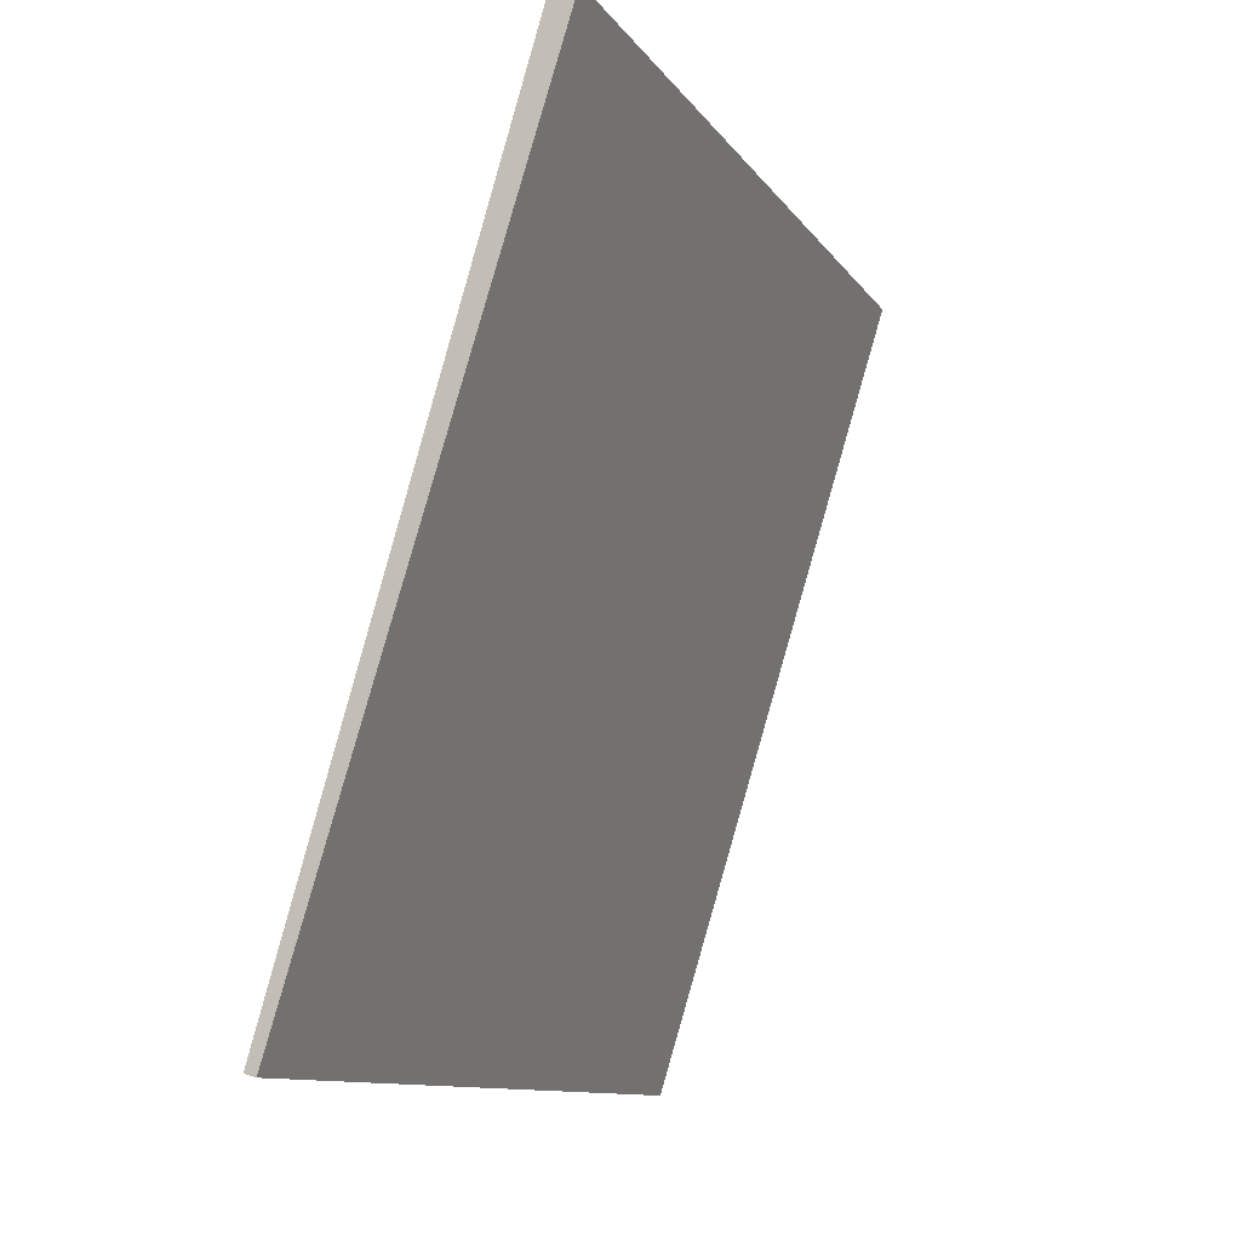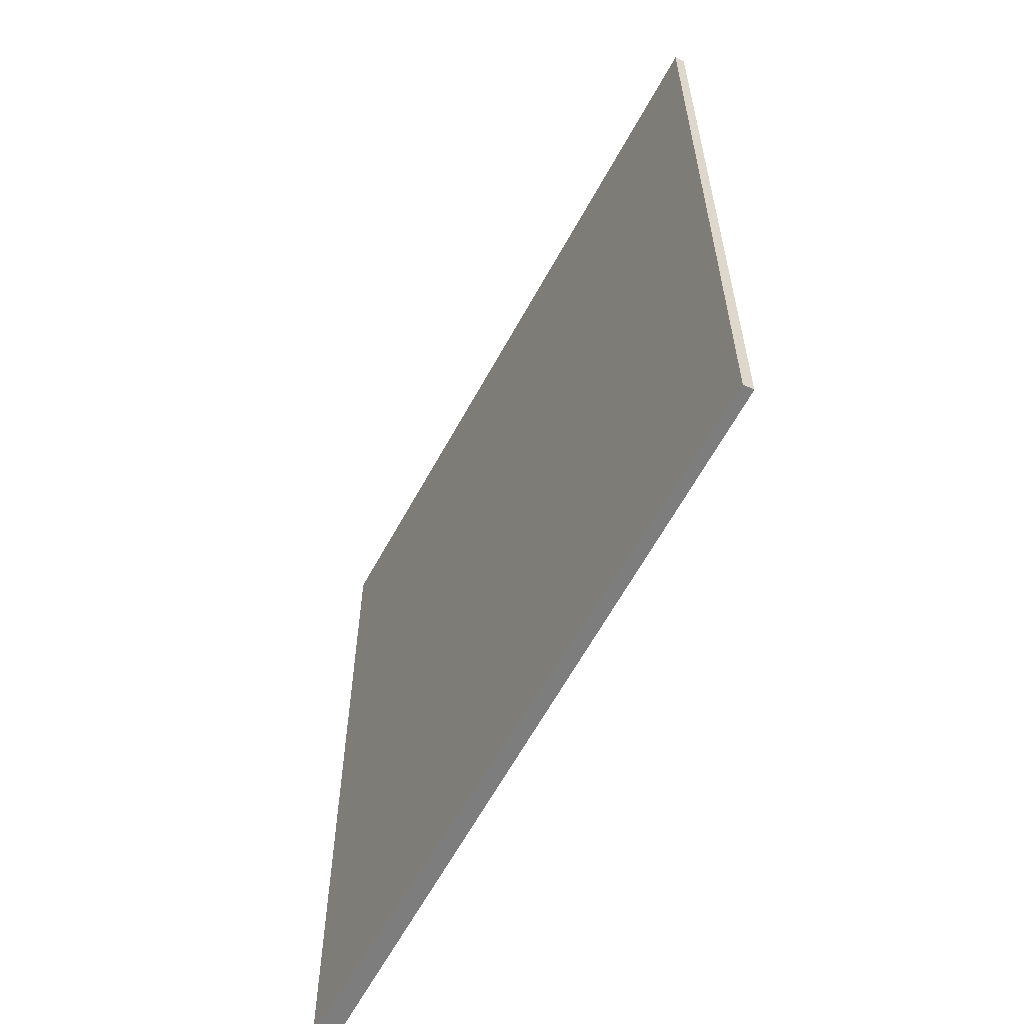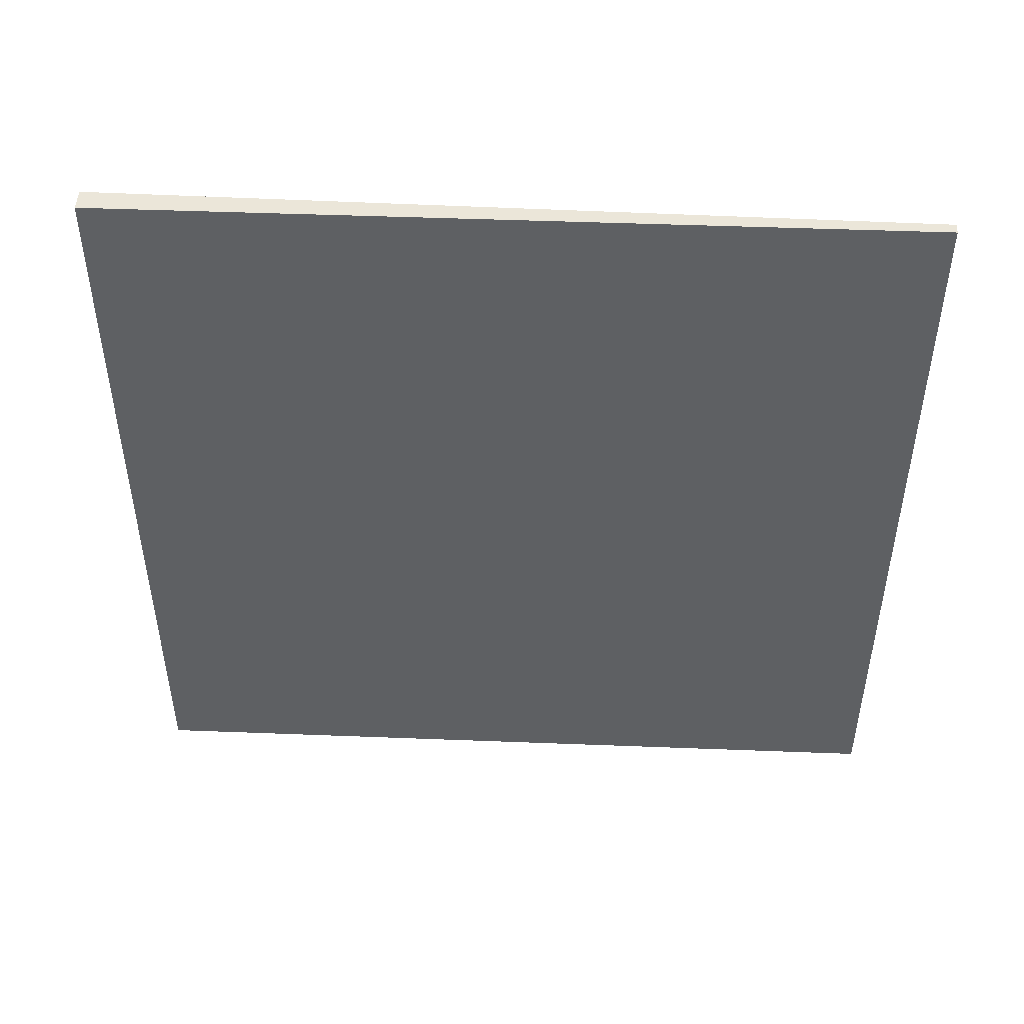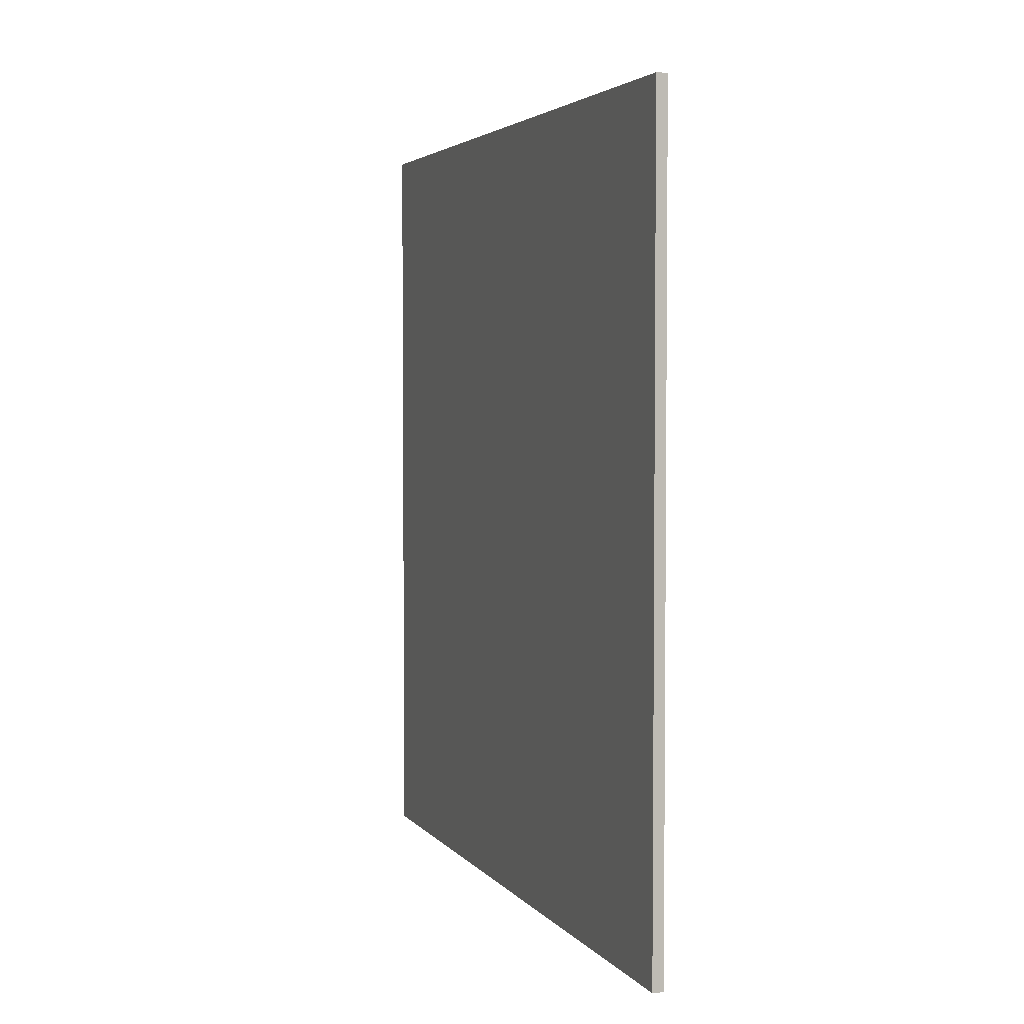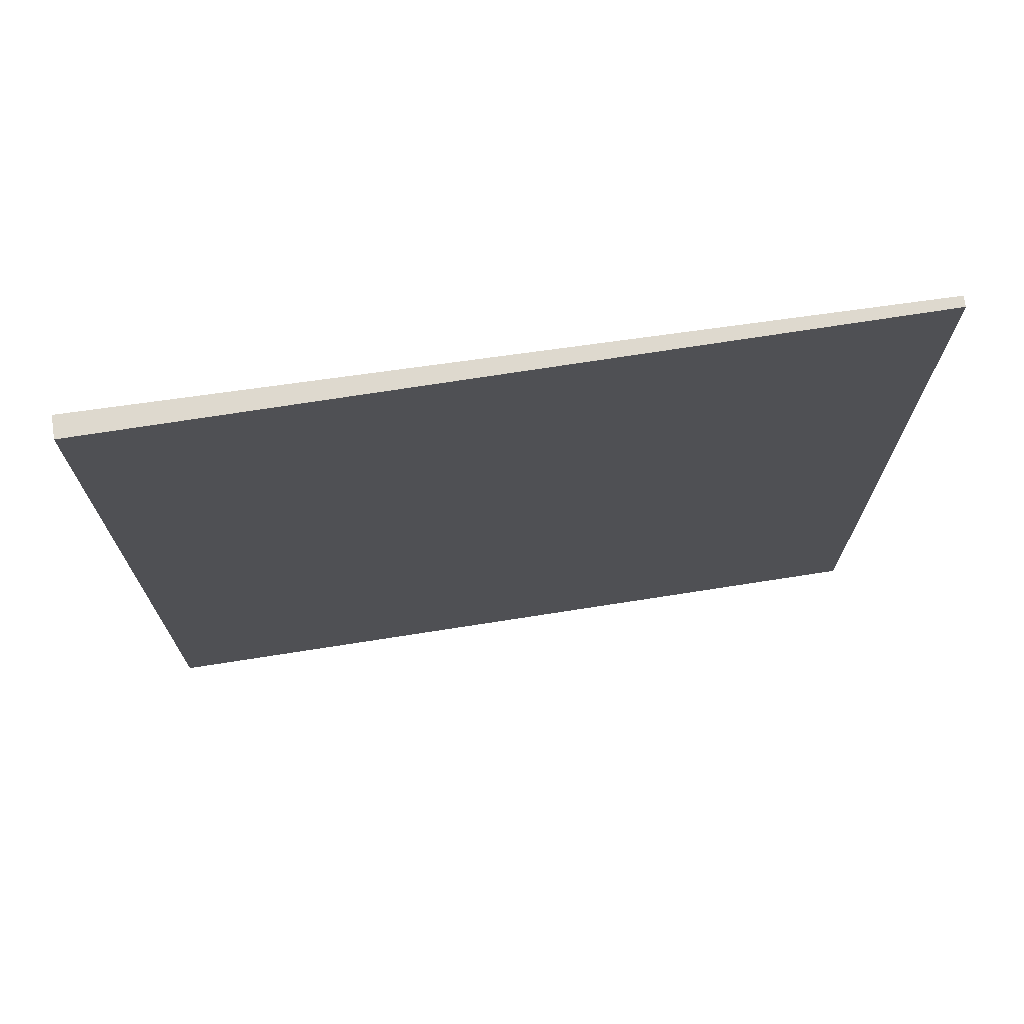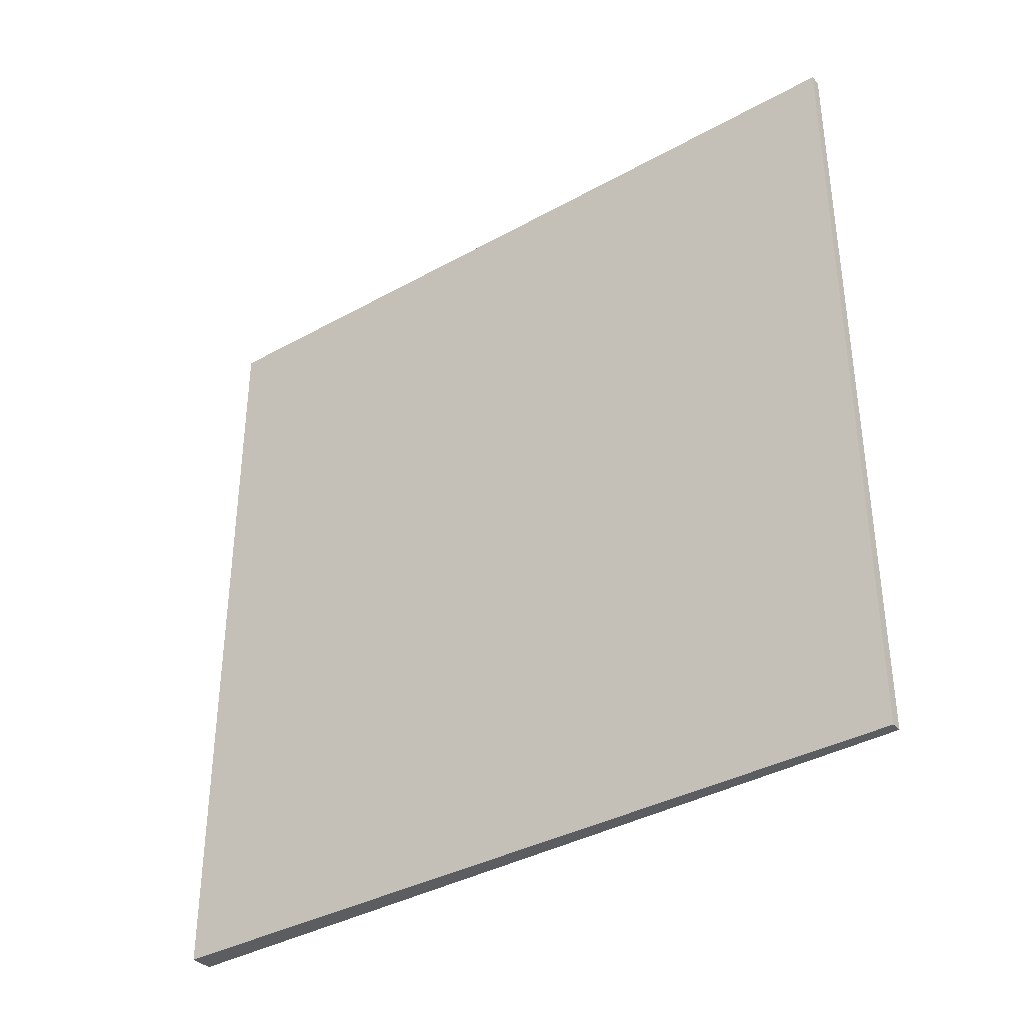
<metadata>
{"format":"obj","ext":"obj","renderer":"f3d","projection":"perspective","resolution":1024,"background":"white","views":[{"elev":-11.2,"azim":-158.9,"up":"+Y"},{"elev":-59.2,"azim":-10.9,"up":"+Z"},{"elev":47.8,"azim":-70.3,"up":"+Z"},{"elev":3.5,"azim":-1.5,"up":"+Z"},{"elev":71.6,"azim":-81.7,"up":"+Z"},{"elev":-36.4,"azim":-36.8,"up":"+Z"}]}
</metadata>
<code>
v -3.447 103.1 -3.51
v -3.447 103.1 3.51
v -3.357 103.1 -3.51
v -3.357 103.1 3.51
v -5.525 109.8 -3.51
v -5.525 109.8 3.51
v -5.333 109.9 -3.51
v -5.333 109.9 3.51
f 1 3 4
f 4 2 1
f 5 6 8
f 8 7 5
f 1 2 6
f 6 5 1
f 3 7 8
f 8 4 3
f 1 5 7
f 7 3 1
f 2 4 8
f 8 6 2

</code>
